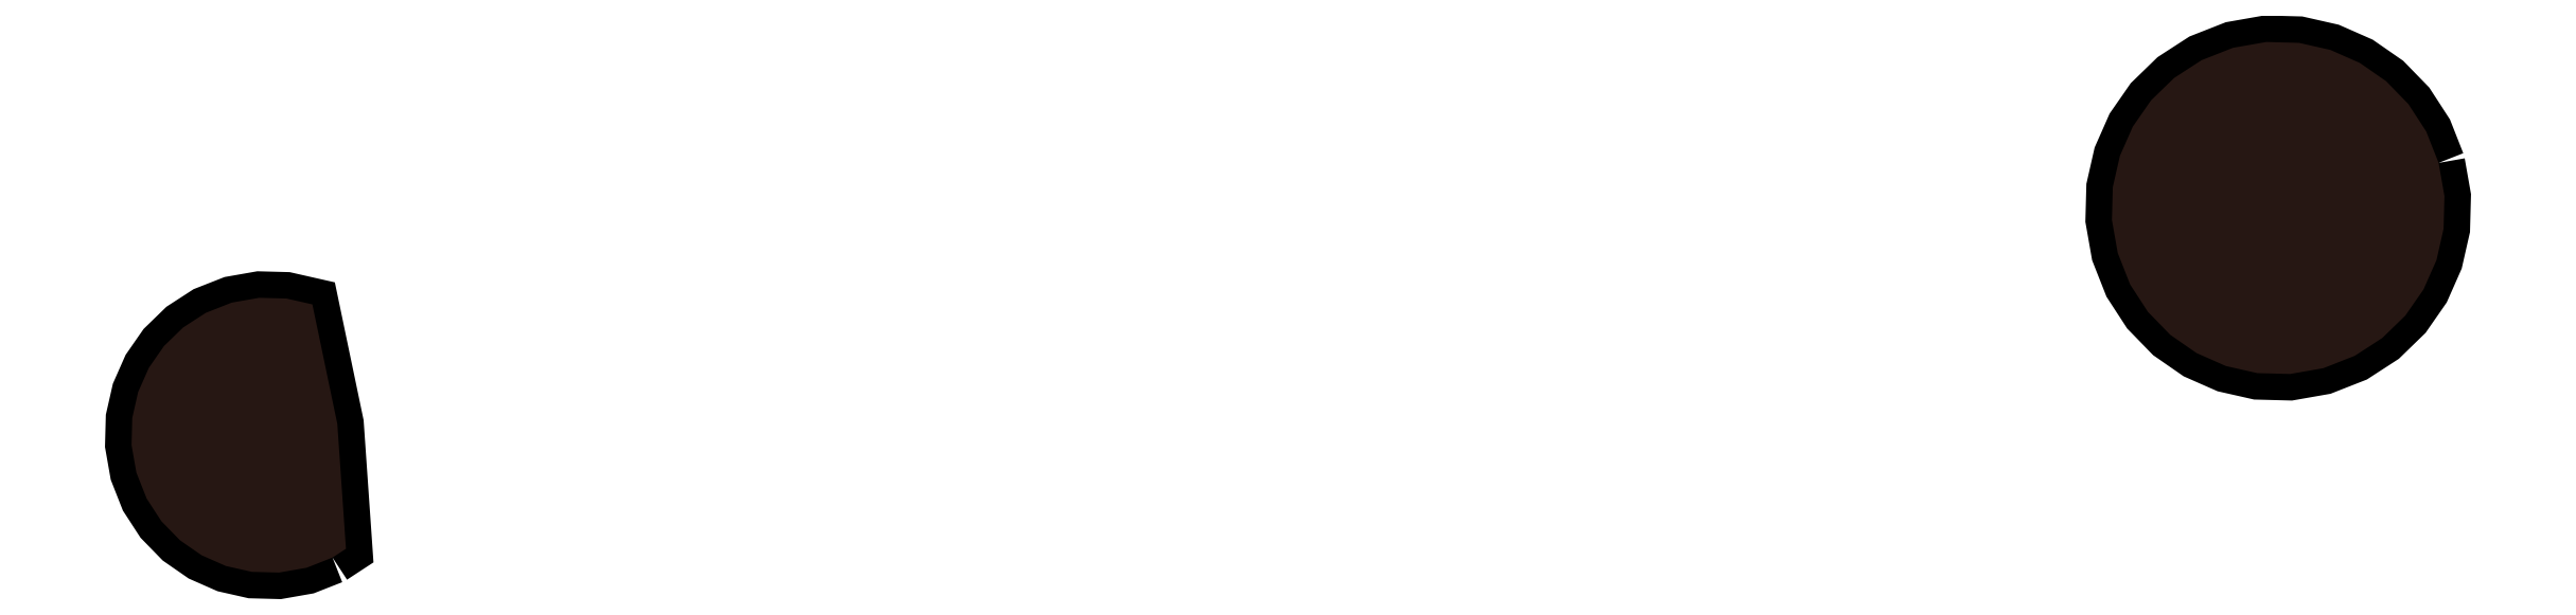
<metadata>
{"format":"dxf","ext":"dxf","renderer":"ezdxf+matplotlib","layout":"modelspace","background":"white","min_lineweight":24,"dpi":150}
</metadata>
<code>
0
SECTION
2
ENTITIES
0
POLYLINE
8
EYE
66
     1
10
0
20
0
30
0
0
VERTEX
8
EYE
10
19.83
20
19.52
30
0
0
VERTEX
8
EYE
10
19.86
20
19.39
30
0
0
VERTEX
8
EYE
10
19.85
20
19.25
30
0
0
VERTEX
8
EYE
10
19.82
20
19.12
30
0
0
VERTEX
8
EYE
10
19.77
20
19
30
0
0
VERTEX
8
EYE
10
19.69
20
18.89
30
0
0
VERTEX
8
EYE
10
19.6
20
18.8
30
0
0
VERTEX
8
EYE
10
19.48
20
18.72
30
0
0
VERTEX
8
EYE
10
19.35
20
18.67
30
0
0
VERTEX
8
EYE
10
19.22
20
18.65
30
0
0
VERTEX
8
EYE
10
19.08
20
18.65
30
0
0
VERTEX
8
EYE
10
18.95
20
18.68
30
0
0
VERTEX
8
EYE
10
18.83
20
18.73
30
0
0
VERTEX
8
EYE
10
18.72
20
18.81
30
0
0
VERTEX
8
EYE
10
18.63
20
18.91
30
0
0
VERTEX
8
EYE
10
18.55
20
19.02
30
0
0
VERTEX
8
EYE
10
18.5
20
19.15
30
0
0
VERTEX
8
EYE
10
18.48
20
19.29
30
0
0
VERTEX
8
EYE
10
18.48
20
19.42
30
0
0
VERTEX
8
EYE
10
18.51
20
19.55
30
0
0
VERTEX
8
EYE
10
18.57
20
19.67
30
0
0
VERTEX
8
EYE
10
18.64
20
19.78
30
0
0
VERTEX
8
EYE
10
18.74
20
19.88
30
0
0
VERTEX
8
EYE
10
18.85
20
19.95
30
0
0
VERTEX
8
EYE
10
18.98
20
20
30
0
0
VERTEX
8
EYE
10
19.12
20
20.02
30
0
0
VERTEX
8
EYE
10
19.25
20
20.02
30
0
0
VERTEX
8
EYE
10
19.38
20
19.99
30
0
0
VERTEX
8
EYE
10
19.51
20
19.94
30
0
0
VERTEX
8
EYE
10
19.61
20
19.86
30
0
0
VERTEX
8
EYE
10
19.71
20
19.77
30
0
0
VERTEX
8
EYE
10
19.78
20
19.65
30
0
0
VERTEX
8
EYE
10
19.83
20
19.52
30
0
0
VERTEX
8
EYE
10
19.83
20
19.52
30
0
0
SEQEND
8
EYE
0
HATCH
8
EYE
10
0
20
0
30
0
210
0
220
0
230
1
2
SOLID
70
     1
71
     0
91
        1
92
        1
93
       32
72
     1
10
19.83
20
19.52
11
19.86
21
19.39
72
     1
10
19.86
20
19.39
11
19.85
21
19.25
72
     1
10
19.85
20
19.25
11
19.82
21
19.12
72
     1
10
19.82
20
19.12
11
19.77
21
19
72
     1
10
19.77
20
19
11
19.69
21
18.89
72
     1
10
19.69
20
18.89
11
19.6
21
18.8
72
     1
10
19.6
20
18.8
11
19.48
21
18.72
72
     1
10
19.48
20
18.72
11
19.35
21
18.67
72
     1
10
19.35
20
18.67
11
19.22
21
18.65
72
     1
10
19.22
20
18.65
11
19.08
21
18.65
72
     1
10
19.08
20
18.65
11
18.95
21
18.68
72
     1
10
18.95
20
18.68
11
18.83
21
18.73
72
     1
10
18.83
20
18.73
11
18.72
21
18.81
72
     1
10
18.72
20
18.81
11
18.63
21
18.91
72
     1
10
18.63
20
18.91
11
18.55
21
19.02
72
     1
10
18.55
20
19.02
11
18.5
21
19.15
72
     1
10
18.5
20
19.15
11
18.48
21
19.29
72
     1
10
18.48
20
19.29
11
18.48
21
19.42
72
     1
10
18.48
20
19.42
11
18.51
21
19.55
72
     1
10
18.51
20
19.55
11
18.57
21
19.67
72
     1
10
18.57
20
19.67
11
18.64
21
19.78
72
     1
10
18.64
20
19.78
11
18.74
21
19.88
72
     1
10
18.74
20
19.88
11
18.85
21
19.95
72
     1
10
18.85
20
19.95
11
18.98
21
20
72
     1
10
18.98
20
20
11
19.12
21
20.02
72
     1
10
19.12
20
20.02
11
19.25
21
20.02
72
     1
10
19.25
20
20.02
11
19.38
21
19.99
72
     1
10
19.38
20
19.99
11
19.51
21
19.94
72
     1
10
19.51
20
19.94
11
19.61
21
19.86
72
     1
10
19.61
20
19.86
11
19.71
21
19.77
72
     1
10
19.71
20
19.77
11
19.78
21
19.65
72
     1
10
19.78
20
19.65
11
19.83
21
19.52
97
        0
75
     2
76
     1
98
        0
0
POLYLINE
8
EYE
66
     1
10
0
20
0
30
0
0
VERTEX
8
EYE
10
11.11
20
17.89
30
0
0
VERTEX
8
EYE
10
11
20
17.84
30
0
0
VERTEX
8
EYE
10
10.89
20
17.82
30
0
0
VERTEX
8
EYE
10
10.78
20
17.83
30
0
0
VERTEX
8
EYE
10
10.67
20
17.85
30
0
0
VERTEX
8
EYE
10
10.57
20
17.9
30
0
0
VERTEX
8
EYE
10
10.48
20
17.96
30
0
0
VERTEX
8
EYE
10
10.4
20
18.04
30
0
0
VERTEX
8
EYE
10
10.34
20
18.13
30
0
0
VERTEX
8
EYE
10
10.3
20
18.24
30
0
0
VERTEX
8
EYE
10
10.28
20
18.35
30
0
0
VERTEX
8
EYE
10
10.28
20
18.47
30
0
0
VERTEX
8
EYE
10
10.31
20
18.57
30
0
0
VERTEX
8
EYE
10
10.35
20
18.67
30
0
0
VERTEX
8
EYE
10
10.41
20
18.76
30
0
0
VERTEX
8
EYE
10
10.49
20
18.84
30
0
0
VERTEX
8
EYE
10
10.59
20
18.9
30
0
0
VERTEX
8
EYE
10
10.69
20
18.94
30
0
0
VERTEX
8
EYE
10
10.81
20
18.96
30
0
0
VERTEX
8
EYE
10
10.92
20
18.96
30
0
0
VERTEX
8
EYE
10
11.03
20
18.94
30
0
0
VERTEX
8
EYE
10
11.13
20
18.44
30
0
0
VERTEX
8
EYE
10
11.17
20
17.92
30
0
0
VERTEX
8
EYE
10
11.11
20
17.89
30
0
0
SEQEND
8
EYE
0
HATCH
8
EYE
10
0
20
0
30
0
210
0
220
0
230
1
2
SOLID
70
     1
71
     0
91
        1
92
        1
93
       23
72
     1
10
11.11
20
17.89
11
11
21
17.84
72
     1
10
11
20
17.84
11
10.89
21
17.82
72
     1
10
10.89
20
17.82
11
10.78
21
17.83
72
     1
10
10.78
20
17.83
11
10.67
21
17.85
72
     1
10
10.67
20
17.85
11
10.57
21
17.9
72
     1
10
10.57
20
17.9
11
10.48
21
17.96
72
     1
10
10.48
20
17.96
11
10.4
21
18.04
72
     1
10
10.4
20
18.04
11
10.34
21
18.13
72
     1
10
10.34
20
18.13
11
10.3
21
18.24
72
     1
10
10.3
20
18.24
11
10.28
21
18.35
72
     1
10
10.28
20
18.35
11
10.28
21
18.47
72
     1
10
10.28
20
18.47
11
10.31
21
18.57
72
     1
10
10.31
20
18.57
11
10.35
21
18.67
72
     1
10
10.35
20
18.67
11
10.41
21
18.76
72
     1
10
10.41
20
18.76
11
10.49
21
18.84
72
     1
10
10.49
20
18.84
11
10.59
21
18.9
72
     1
10
10.59
20
18.9
11
10.69
21
18.94
72
     1
10
10.69
20
18.94
11
10.81
21
18.96
72
     1
10
10.81
20
18.96
11
10.92
21
18.96
72
     1
10
10.92
20
18.96
11
11.03
21
18.94
72
     1
10
11.03
20
18.94
11
11.13
21
18.44
72
     1
10
11.13
20
18.44
11
11.17
21
17.92
72
     1
10
11.17
20
17.92
11
11.11
21
17.89
97
        0
75
     2
76
     1
98
        0
0
ENDSEC
0
EOF

</code>
